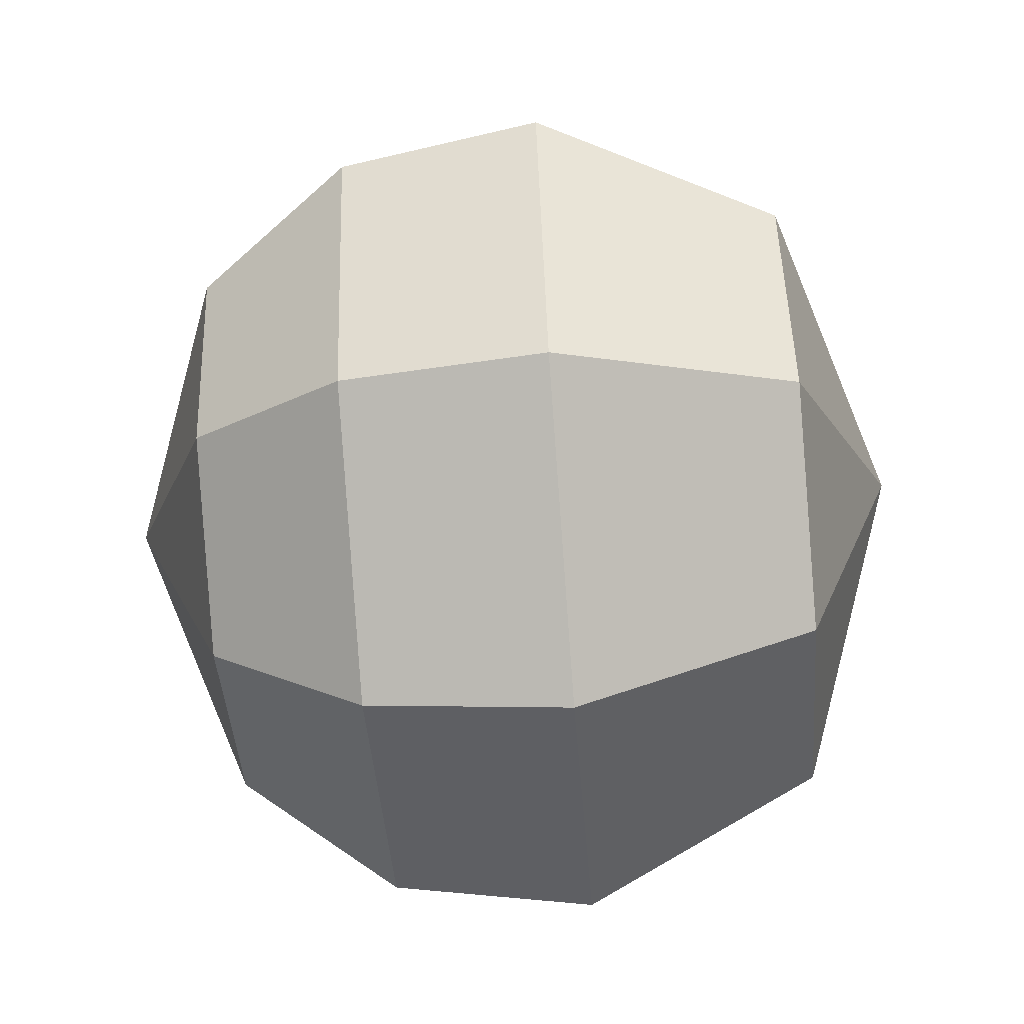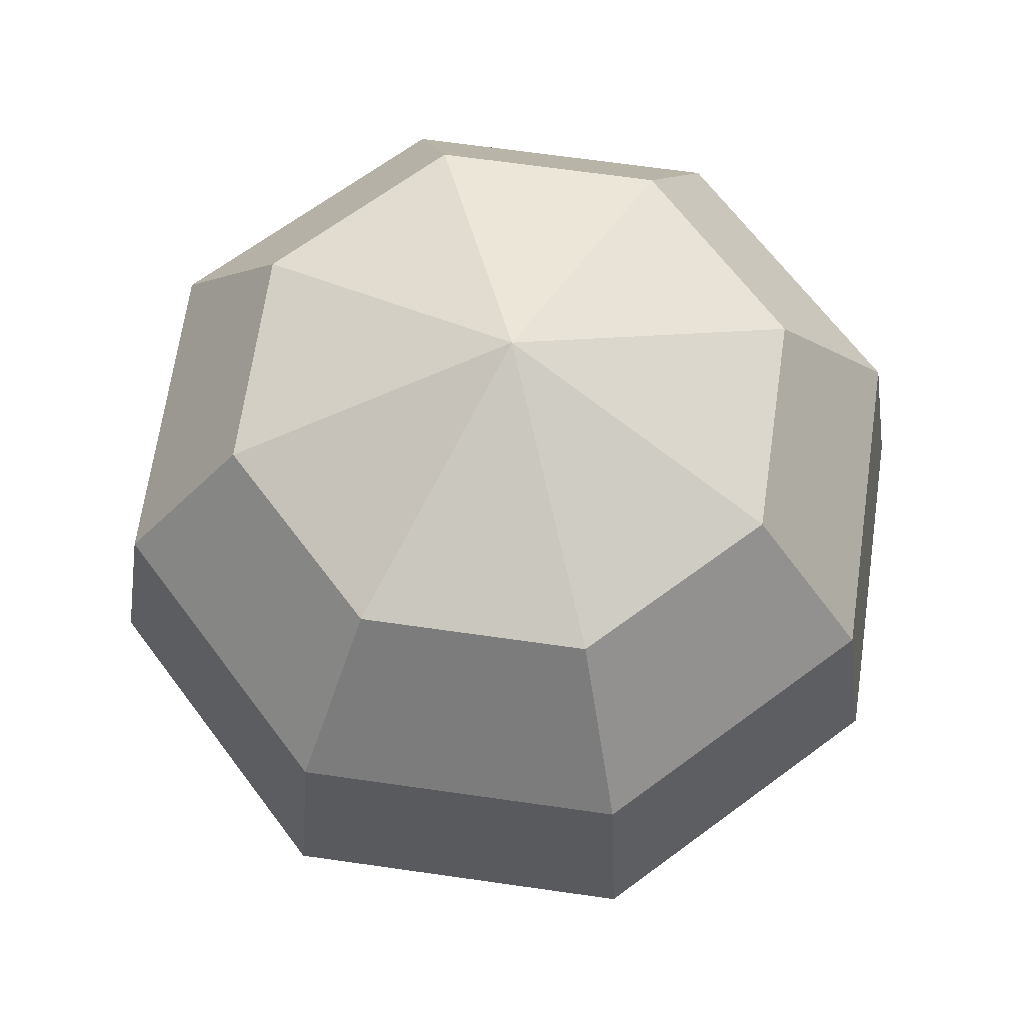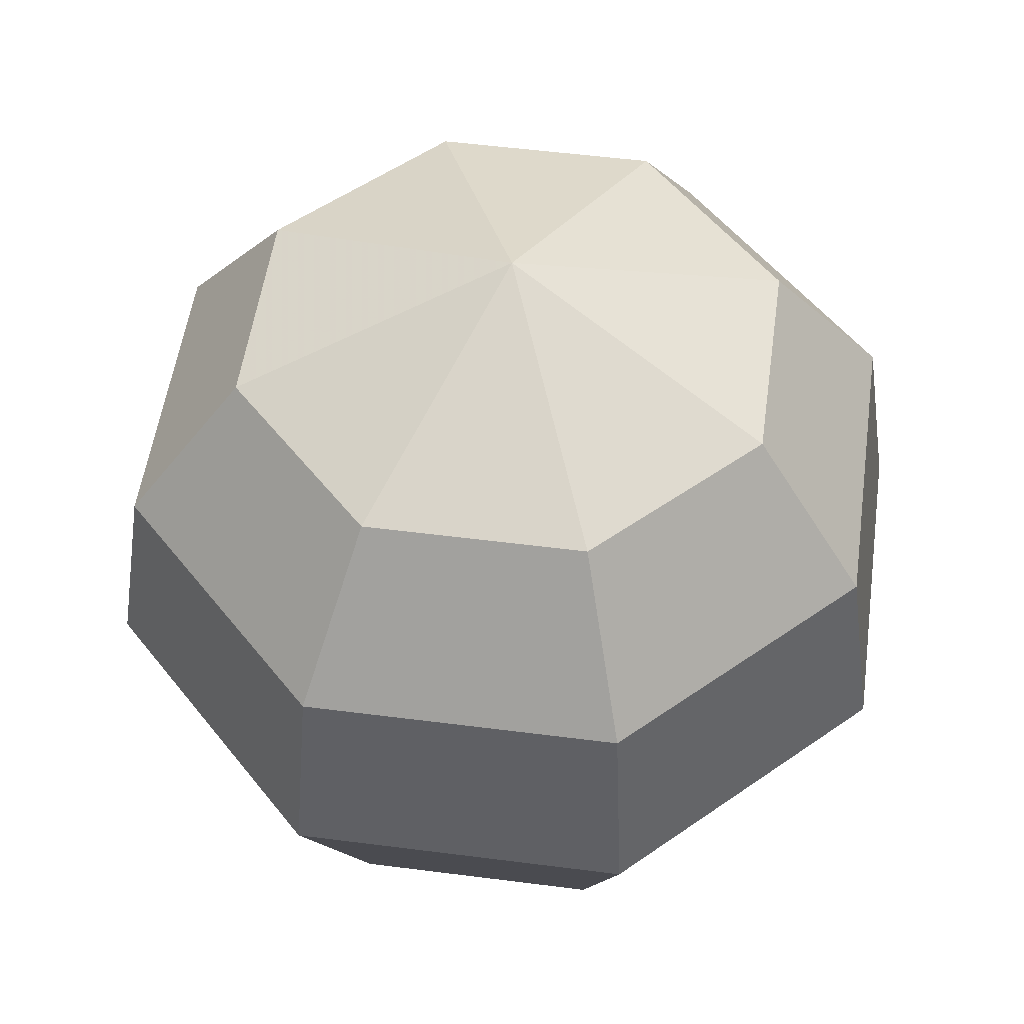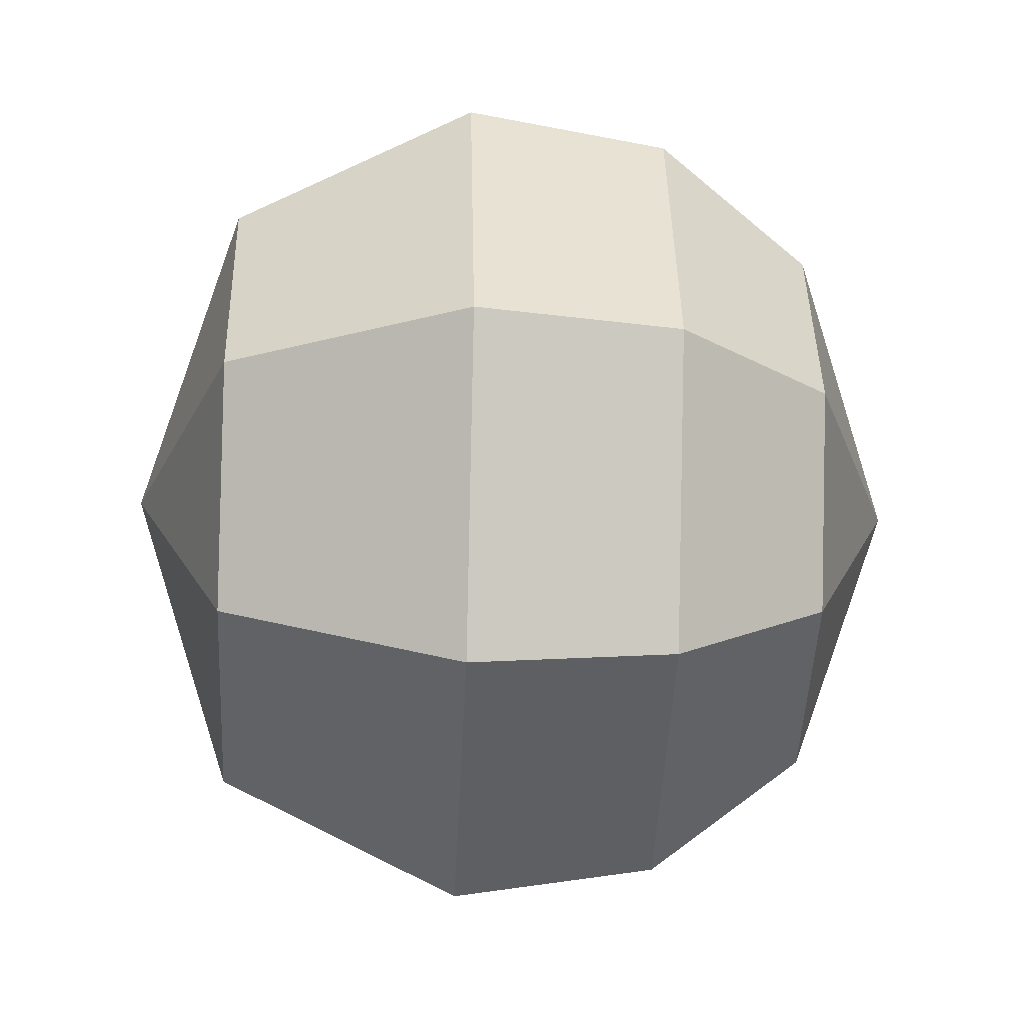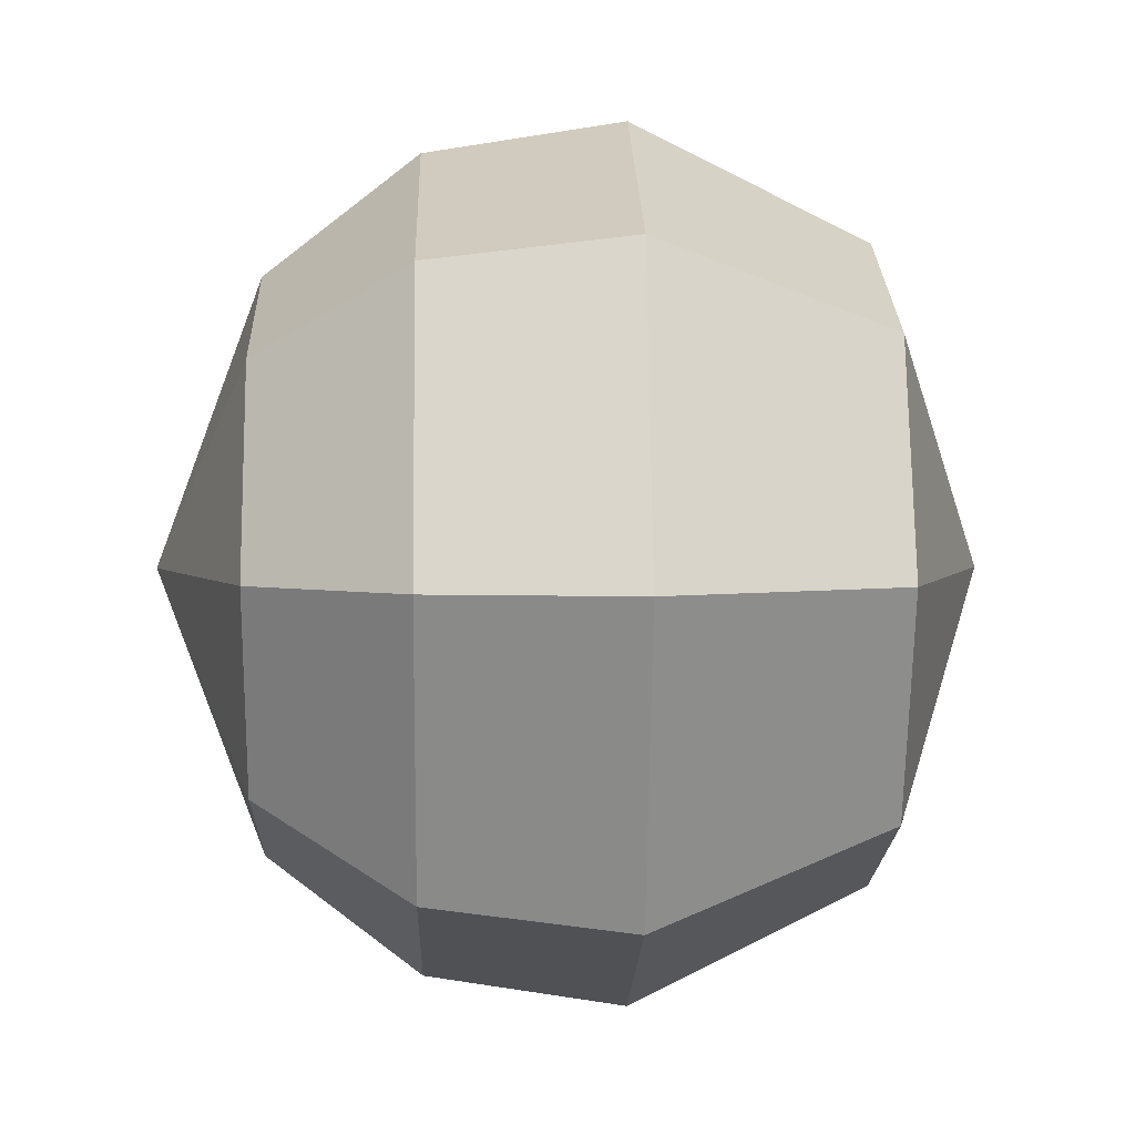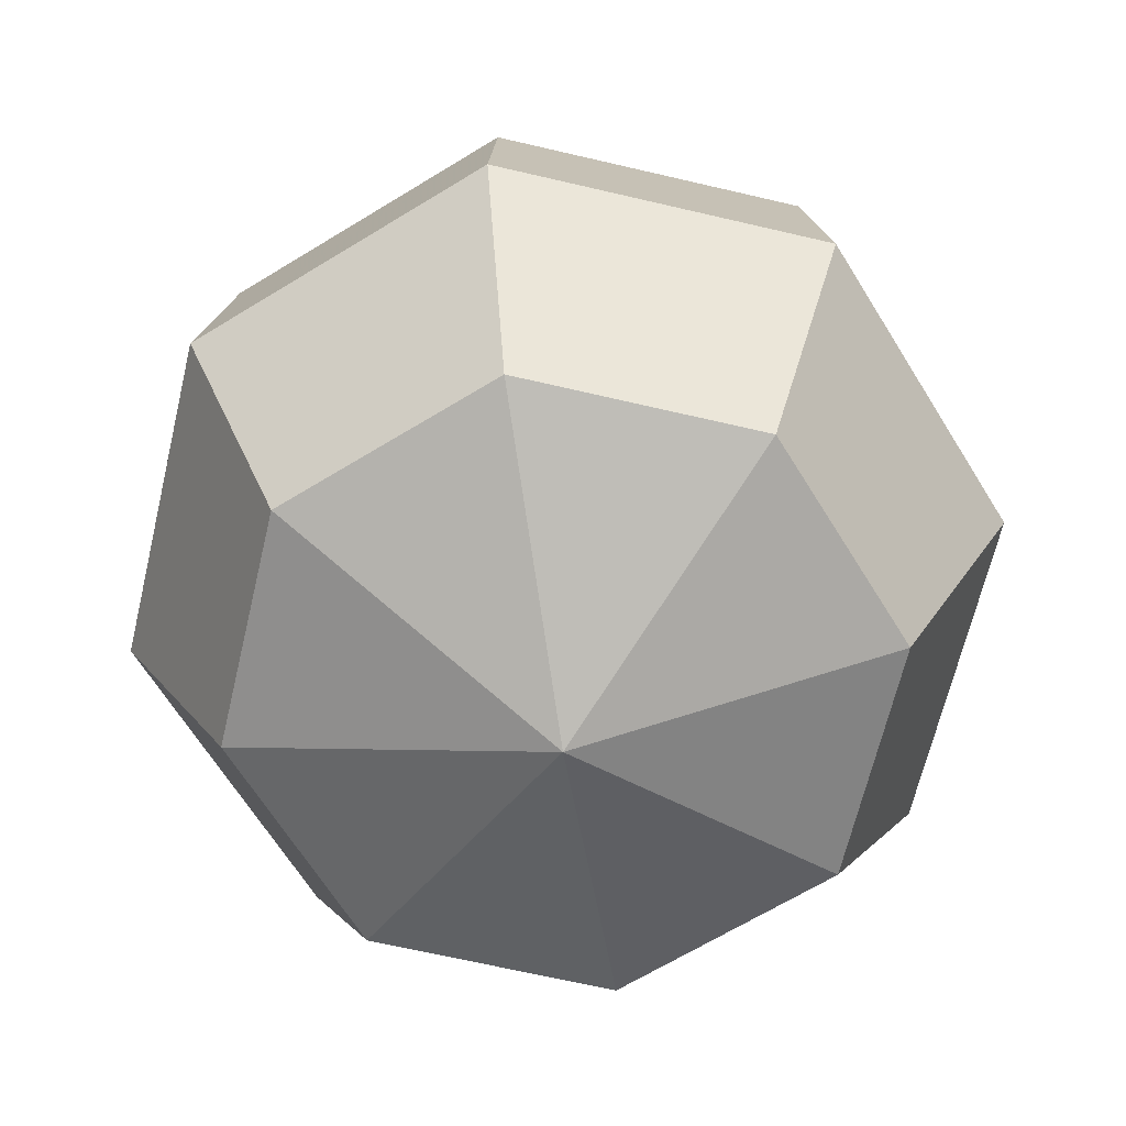
<metadata>
{"format":"obj","ext":"obj","renderer":"f3d","projection":"perspective","resolution":1024,"background":"white","views":[{"elev":-64.5,"azim":94.5,"up":"+Y"},{"elev":66.1,"azim":75.7,"up":"+Z"},{"elev":52.6,"azim":-104.6,"up":"+Z"},{"elev":-26.1,"azim":-93.0,"up":"+Y"},{"elev":3.2,"azim":88.2,"up":"+Y"},{"elev":-65.7,"azim":9.2,"up":"+Z"}]}
</metadata>
<code>
g Box01
v 4e-06 1e-06 18.85
v 2e-06 6.633 16.41
v -4.69 4.69 16.41
v 4e-06 1e-06 18.85
v -4.69 4.69 16.41
v -6.633 2e-06 16.41
v -4.69 -4.69 16.41
v 6e-06 -6.633 16.41
v 4.69 -4.69 16.41
v 6.633 1e-06 16.41
v 4.69 4.69 16.41
v 2e-06 9.436 12.8
v -6.672 6.672 12.8
v -6.672 6.672 12.8
v -9.436 1e-06 12.8
v -6.672 -6.672 12.8
v 4e-06 -9.436 12.8
v 6.672 -6.672 12.8
v 9.436 1e-06 12.8
v 6.672 6.672 12.8
v -5.235 5.235 2.513
v -7.194 7.194 8.095
v -1e-06 10.17 8.095
v 1e-06 7.403 2.513
v -7.403 -2e-06 2.513
v -10.17 1e-06 8.095
v -5.235 -5.235 2.513
v -7.194 -7.194 8.095
v 2e-06 -7.403 2.513
v 4e-06 -10.17 8.095
v 5.235 -5.235 2.513
v 7.194 -7.194 8.095
v 7.403 2e-06 2.513
v 10.17 1e-06 8.095
v 5.235 5.235 2.513
v 7.194 7.194 8.095
v 1e-06 7.403 2.513
v -1e-06 10.17 8.095
v 4e-06 1e-06 0.07722
v 4e-06 1e-06 0.07722
v -7.194 7.194 8.095
f 1 2 3
f 4 5 6
f 4 6 7
f 4 7 8
f 4 8 9
f 4 9 10
f 4 10 11
f 4 11 2
f 12 13 3
f 3 2 12
f 14 15 6
f 6 5 14
f 15 16 7
f 7 6 15
f 16 17 8
f 8 7 16
f 17 18 9
f 9 8 17
f 18 19 10
f 10 9 18
f 19 20 11
f 11 10 19
f 20 12 2
f 2 11 20
f 21 22 23
f 23 24 21
f 25 26 22
f 22 21 25
f 27 28 26
f 26 25 27
f 29 30 28
f 28 27 29
f 31 32 30
f 30 29 31
f 33 34 32
f 32 31 33
f 35 36 34
f 34 33 35
f 37 38 36
f 36 35 37
f 39 21 24
f 40 25 21
f 40 27 25
f 40 29 27
f 40 31 29
f 40 33 31
f 40 35 33
f 40 37 35
f 38 41 13
f 13 12 38
f 22 26 15
f 15 14 22
f 26 28 16
f 16 15 26
f 28 30 17
f 17 16 28
f 30 32 18
f 18 17 30
f 32 34 19
f 19 18 32
f 34 36 20
f 20 19 34
f 36 38 12
f 12 20 36

</code>
